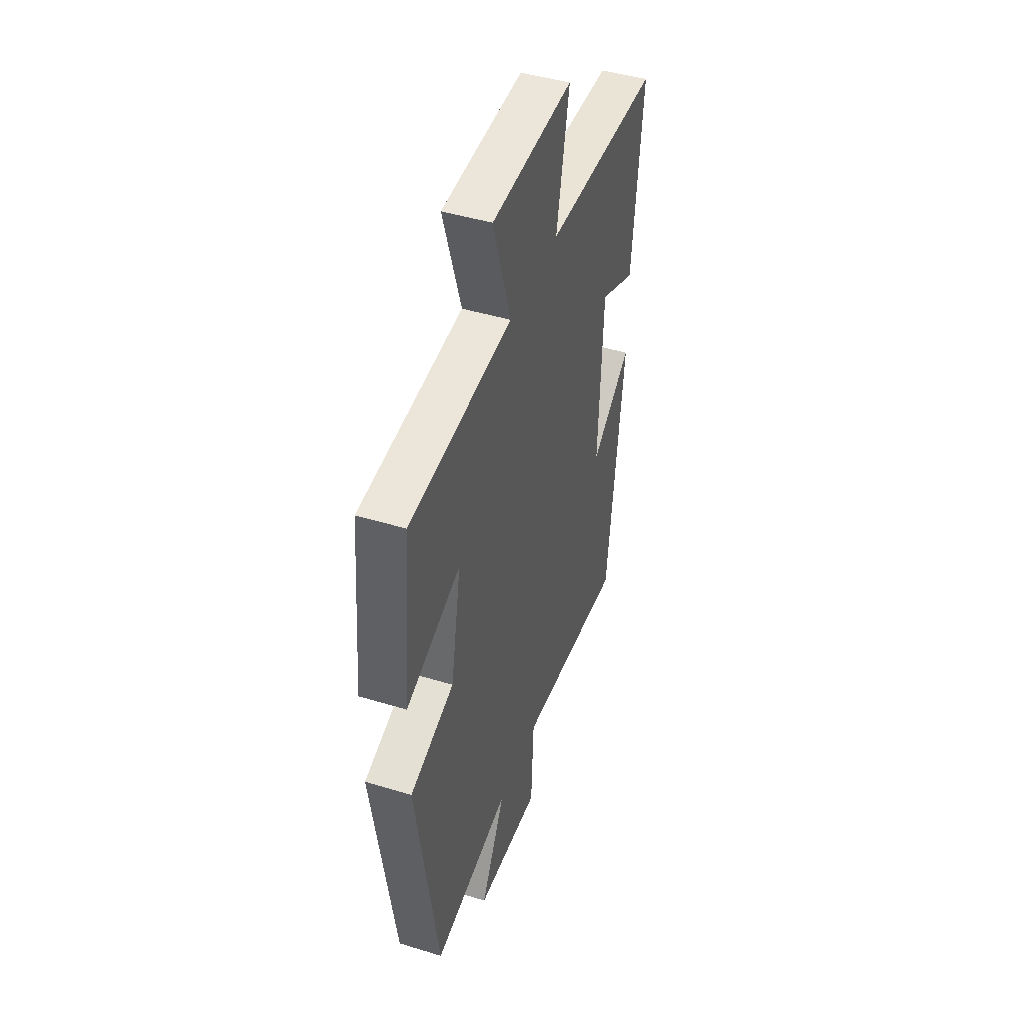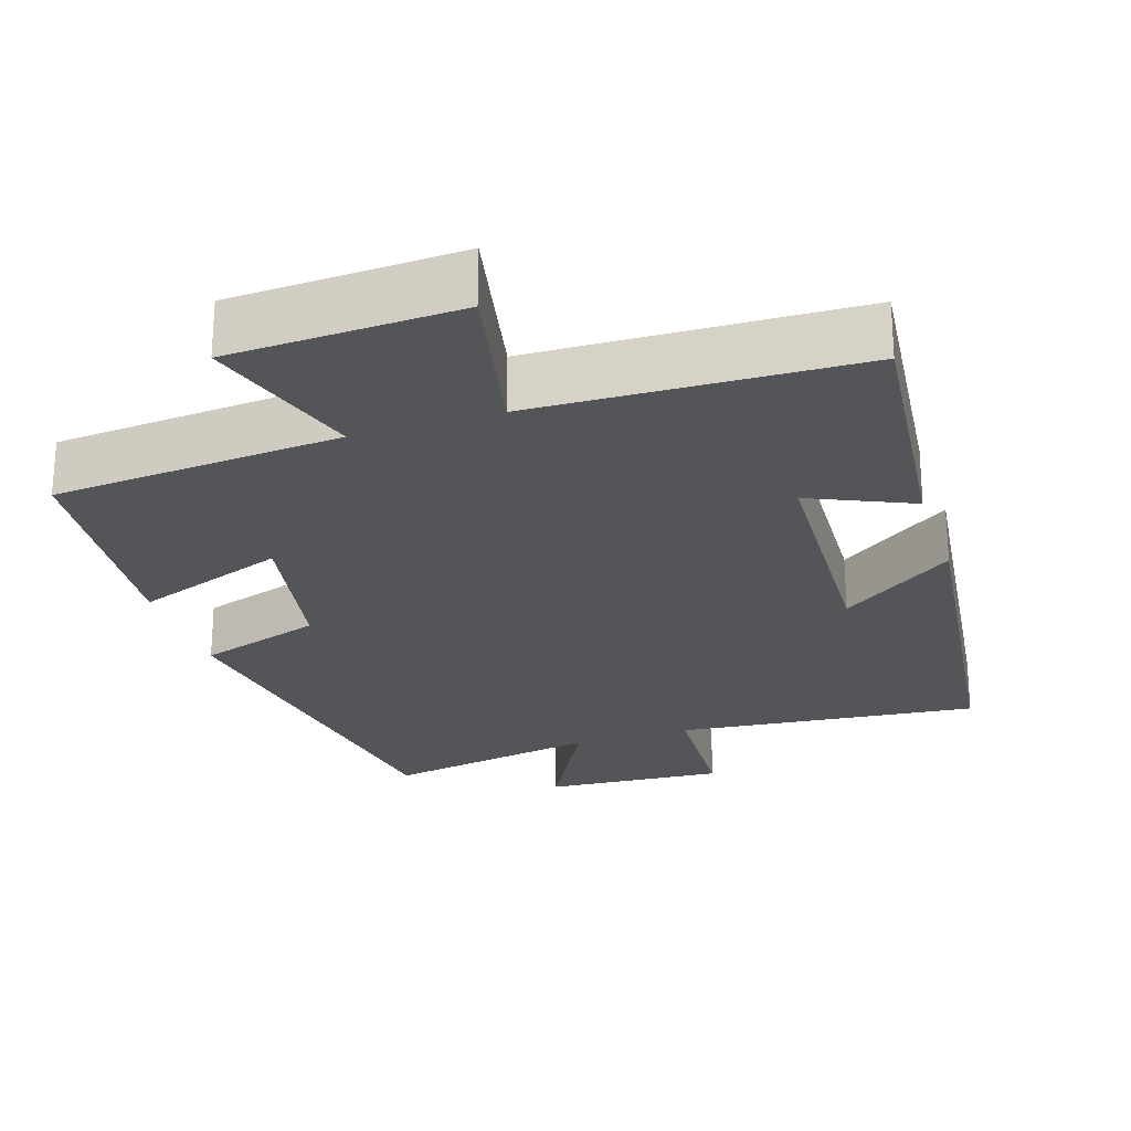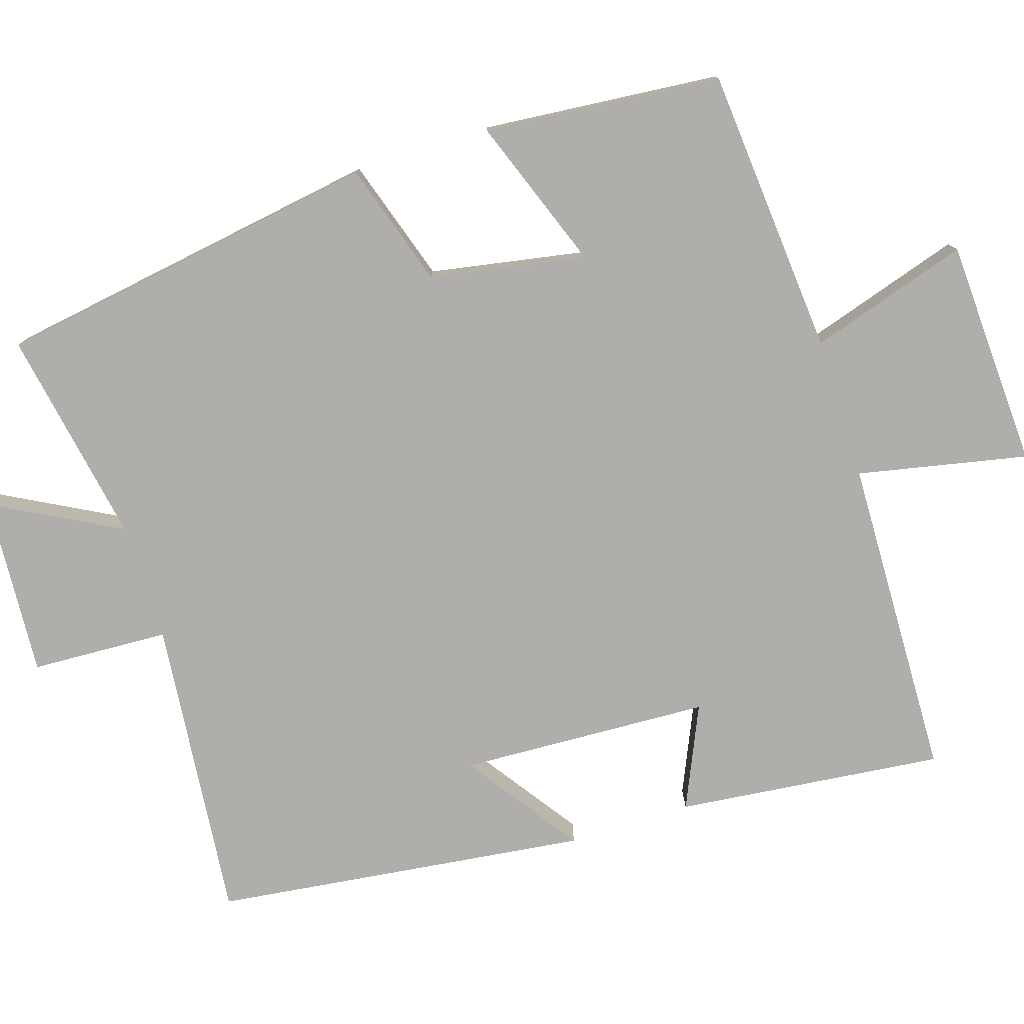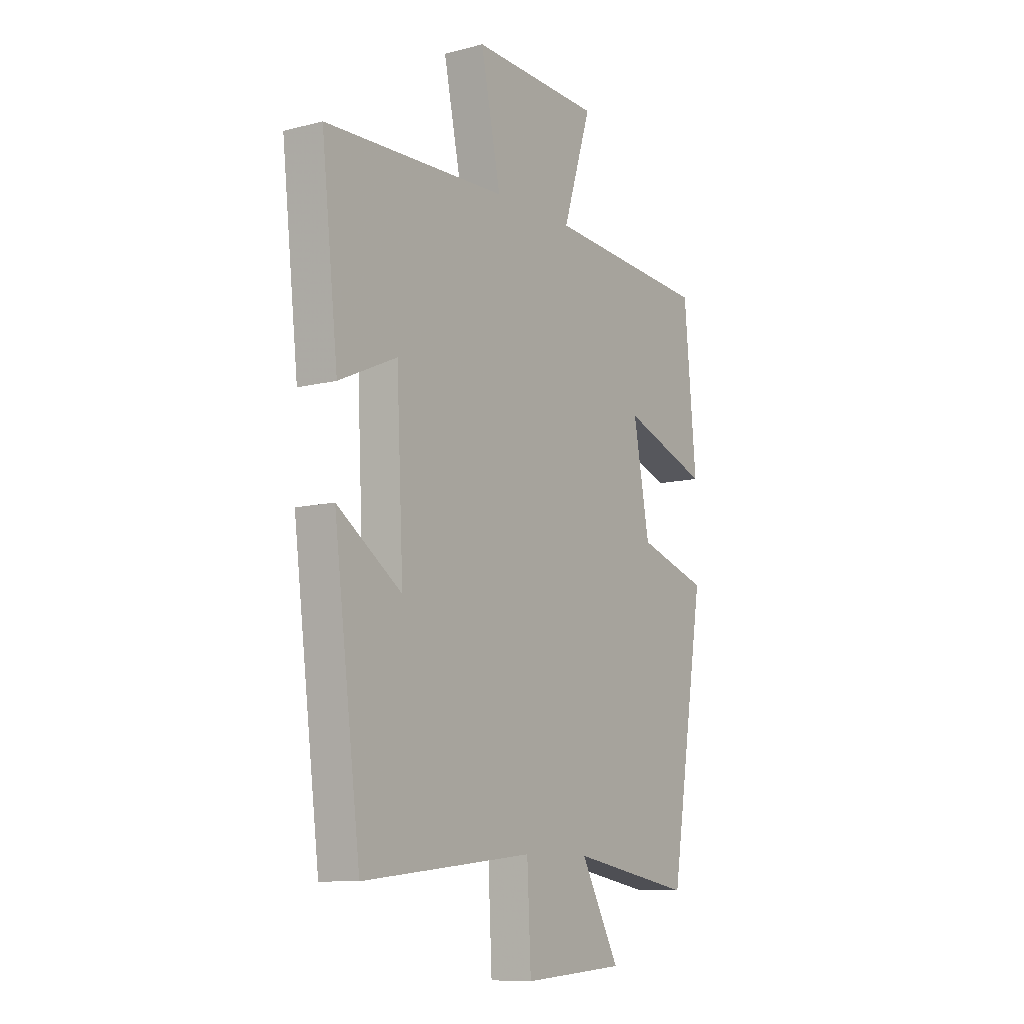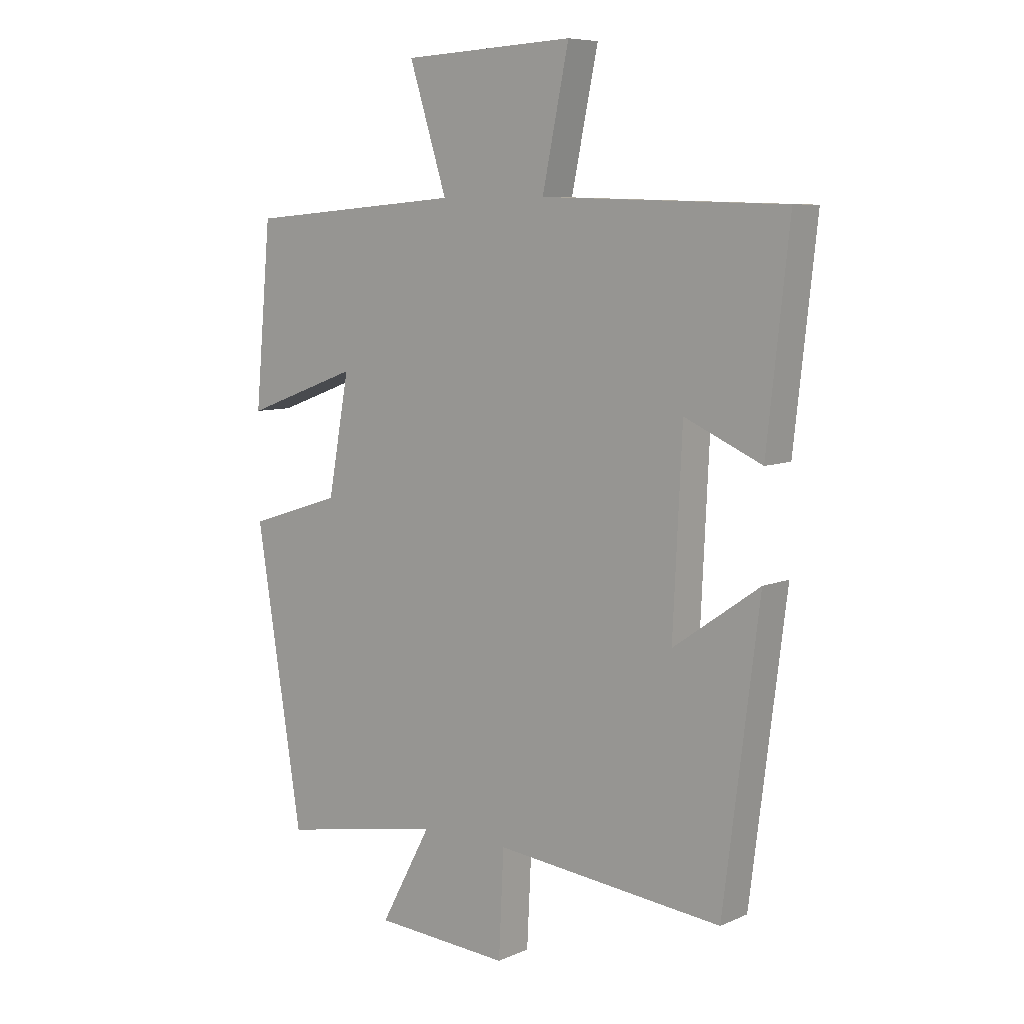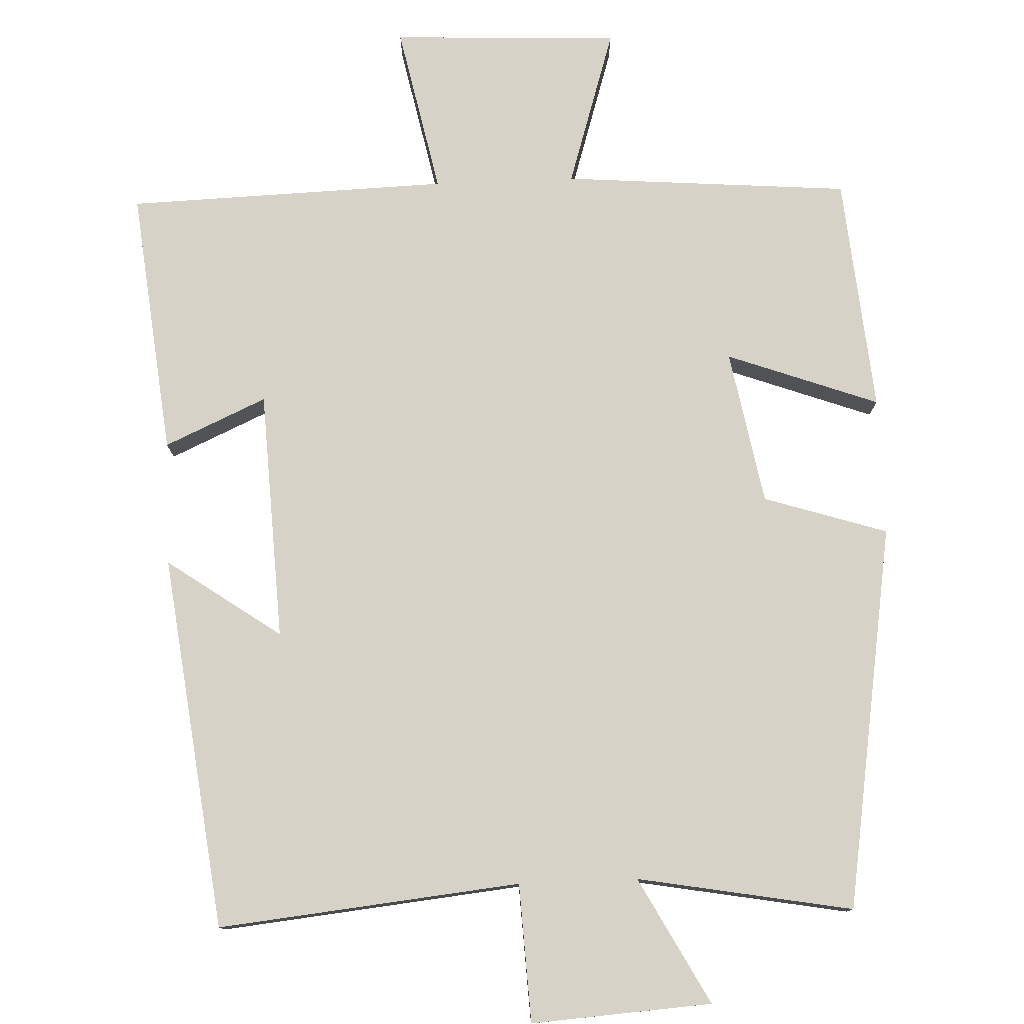
<metadata>
{"format":"obj","ext":"obj","renderer":"f3d","projection":"perspective","resolution":1024,"background":"white","views":[{"elev":45.2,"azim":-70.5,"up":"+Z"},{"elev":-24.7,"azim":18.0,"up":"+Y"},{"elev":-77.8,"azim":-72.3,"up":"+Y"},{"elev":-9.9,"azim":123.8,"up":"+Z"},{"elev":7.5,"azim":39.5,"up":"+Z"},{"elev":77.9,"azim":177.7,"up":"+Y"}]}
</metadata>
<code>
v 0.539 0.07 0.487
v 0.5 0.07 0.129
v 0.363 0.07 0.19
v 0.347 0.07 -0.146
v 0.5 0.07 -0.039
v 0.437 0.07 -0.542
v 0.031 0.07 -0.5
v 0.022 0.07 -0.685
v -0.22 0.07 -0.669
v -0.129 0.07 -0.5
v -0.418 0.07 -0.552
v -0.5 0.07 -0.035
v -0.334 0.07 0.018
v -0.296 0.07 0.226
v -0.5 0.07 0.151
v -0.471 0.07 0.469
v -0.085 0.07 0.5
v -0.152 0.07 0.713
v 0.154 0.07 0.727
v 0.107 0.07 0.5
v 0.539 0 0.487
v 0.5 0 0.129
v 0.363 0 0.19
v 0.347 0 -0.146
v 0.5 0 -0.039
v 0.437 0 -0.542
v 0.031 0 -0.5
v 0.022 0 -0.685
v -0.22 0 -0.669
v -0.129 0 -0.5
v -0.418 0 -0.552
v -0.5 0 -0.035
v -0.334 0 0.018
v -0.296 0 0.226
v -0.5 0 0.151
v -0.471 0 0.469
v -0.085 0 0.5
v -0.152 0 0.713
v 0.154 0 0.727
v 0.107 0 0.5
f 17 18 19 20
f 16 17 20
f 15 16 20
f 14 15 20
f 13 14 20 1
f 10 11 12 13
f 10 13 1
f 7 8 9 10
f 4 5 6 7
f 3 4 7 10
f 1 2 3
f 1 3 10
f 40 39 38 37
f 40 37 36
f 40 36 35
f 40 35 34
f 21 40 34 33
f 33 32 31 30
f 21 33 30
f 30 29 28 27
f 27 26 25 24
f 30 27 24 23
f 23 22 21
f 30 23 21
f 1 21 22 2
f 2 22 23 3
f 3 23 24 4
f 4 24 25 5
f 5 25 26 6
f 6 26 27 7
f 7 27 28 8
f 8 28 29 9
f 9 29 30 10
f 10 30 31 11
f 11 31 32 12
f 12 32 33 13
f 13 33 34 14
f 14 34 35 15
f 15 35 36 16
f 16 36 37 17
f 17 37 38 18
f 18 38 39 19
f 19 39 40 20
f 20 40 21 1

</code>
